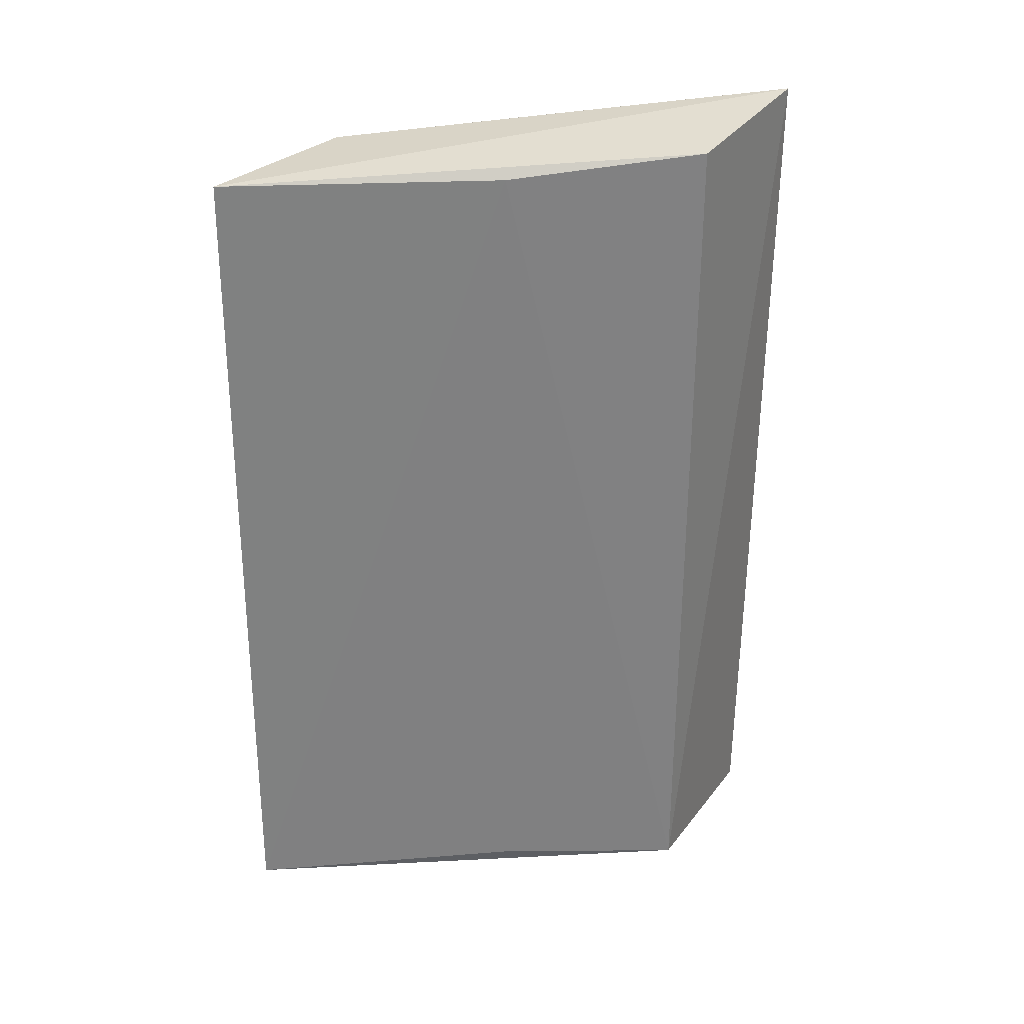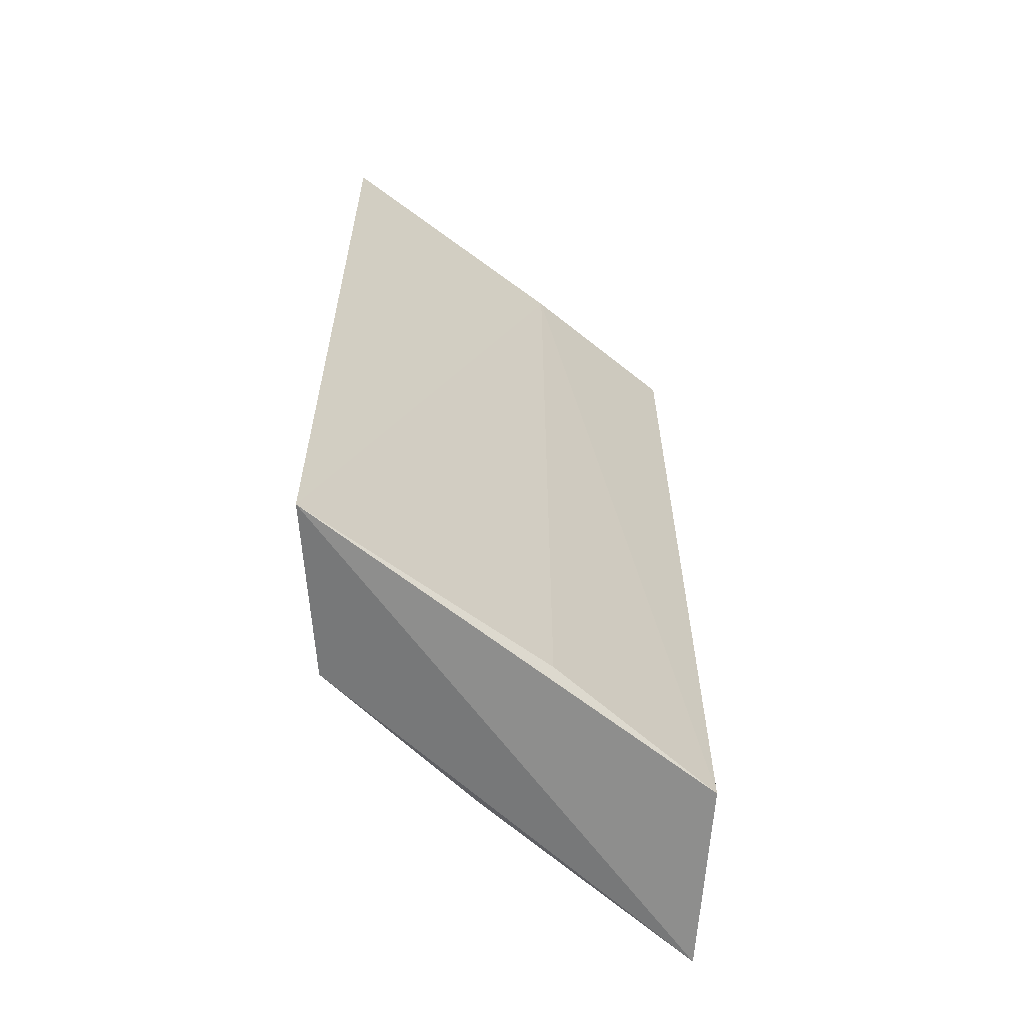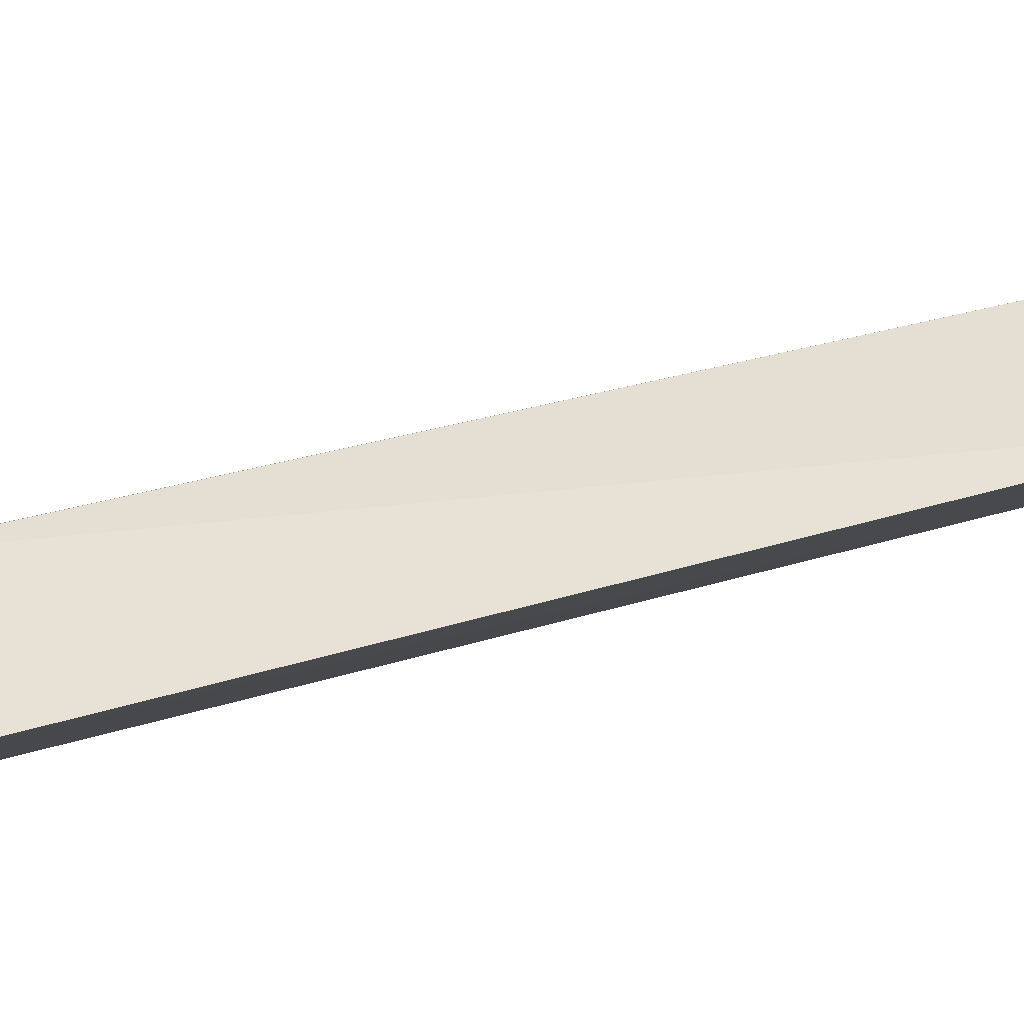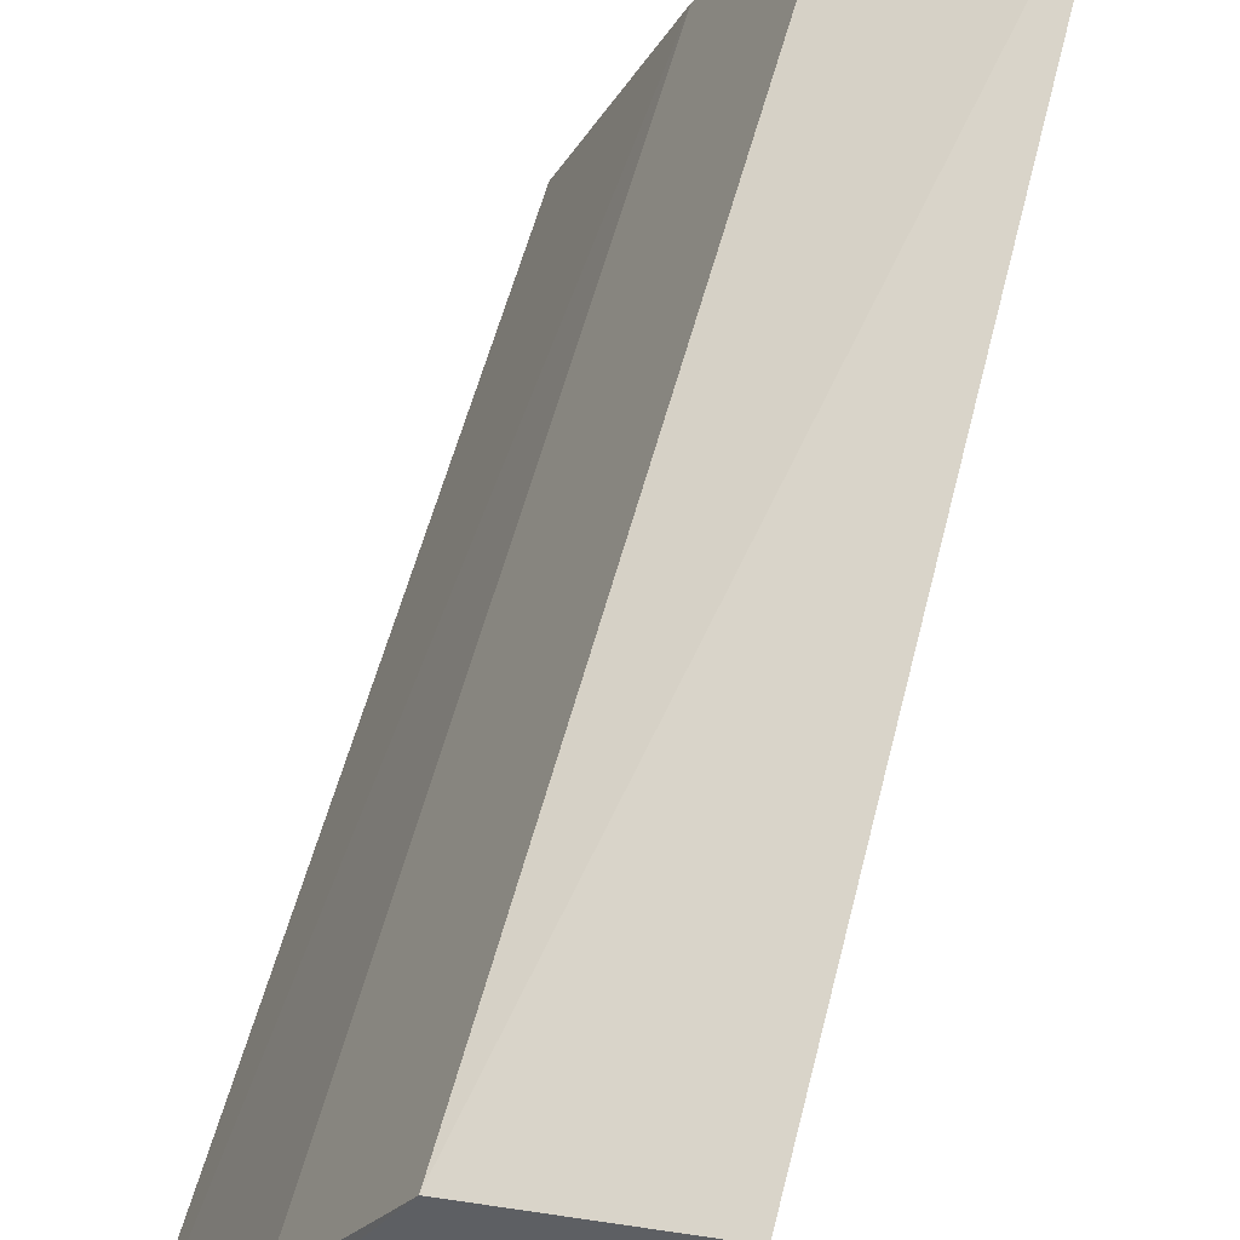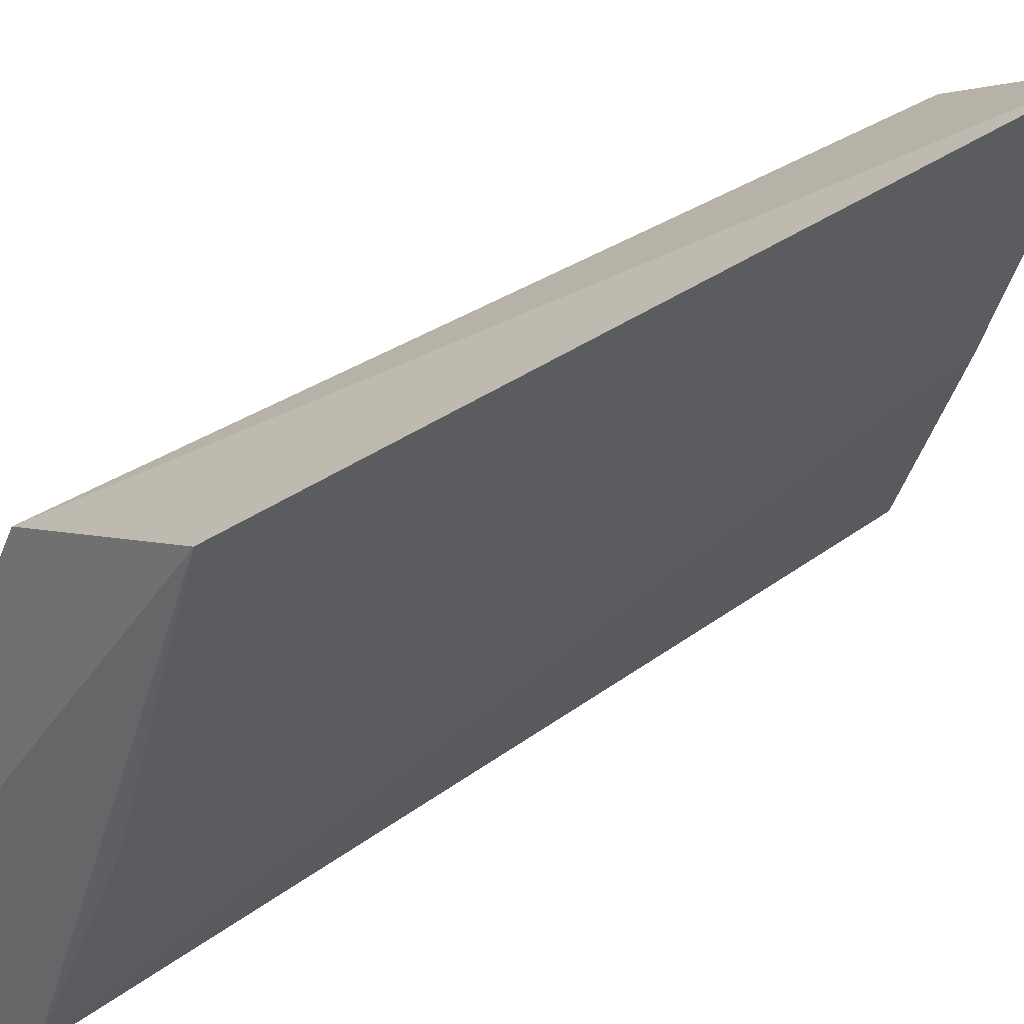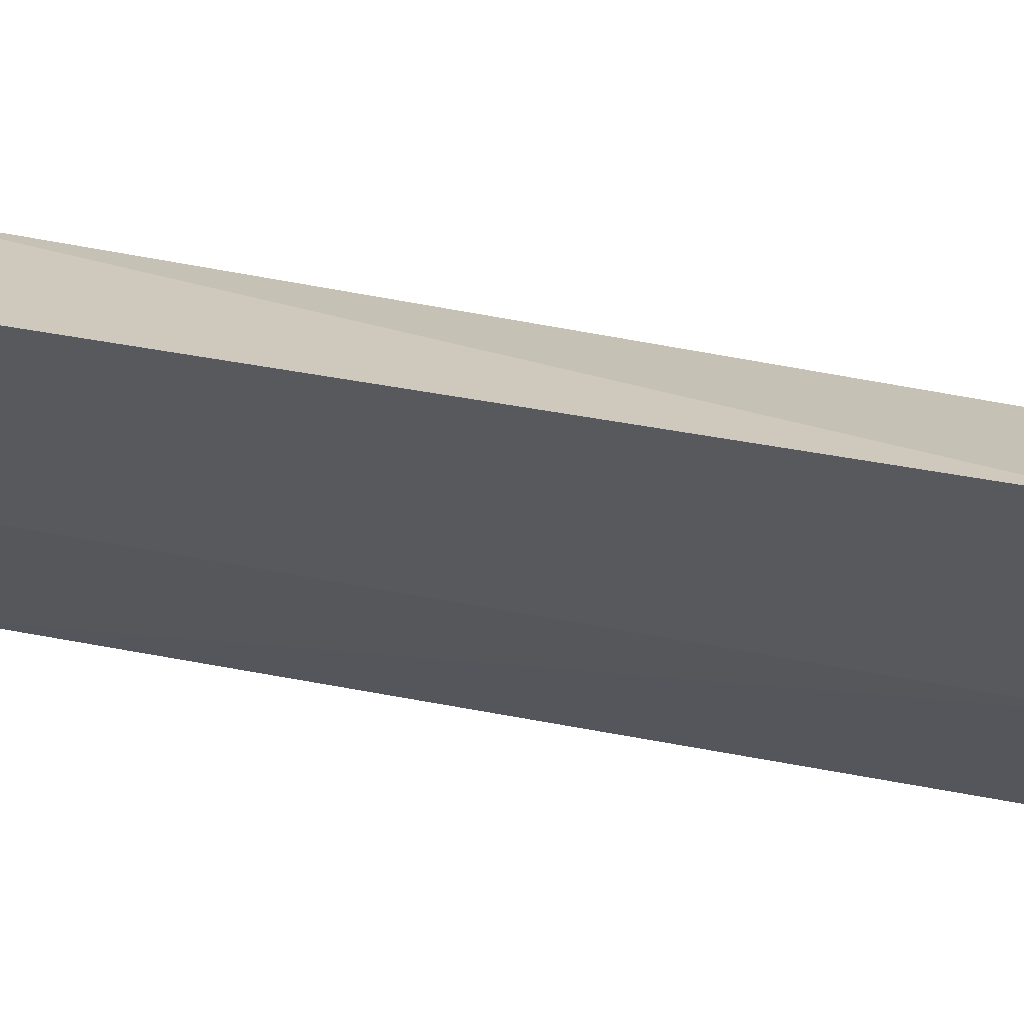
<metadata>
{"format":"obj","ext":"obj","renderer":"f3d","projection":"perspective","resolution":1024,"background":"white","views":[{"elev":30.5,"azim":105.1,"up":"+Y"},{"elev":-60.5,"azim":72.4,"up":"+Y"},{"elev":64.4,"azim":75.3,"up":"+Z"},{"elev":61.2,"azim":14.7,"up":"+Z"},{"elev":32.3,"azim":44.1,"up":"+Z"},{"elev":42.3,"azim":103.9,"up":"+Z"}]}
</metadata>
<code>
v 0.02875 -0.04209 0.4491
v 0.01904 -0.04139 0.4227
v 0.01855 0.0424 0.4225
v 0.01281 0.04303 0.4418
v -0.00742 -0.04481 0.3998
v 0.02799 0.04259 0.4489
v 0.01143 -0.04334 0.4043
v 0.01197 -0.04159 0.4427
v -0.006238 0.04576 0.3989
v 0.002987 -0.04221 0.425
v 0.0106 0.04404 0.4043
v 0.003865 0.04384 0.4241
f 1 2 3
f 6 1 3
f 7 2 1
f 7 1 5
f 7 3 2
f 8 5 1
f 8 6 4
f 8 1 6
f 9 7 5
f 9 4 6
f 10 8 4
f 10 5 8
f 11 3 7
f 11 7 9
f 11 9 6
f 11 6 3
f 12 9 5
f 12 5 10
f 12 10 4
f 12 4 9

</code>
